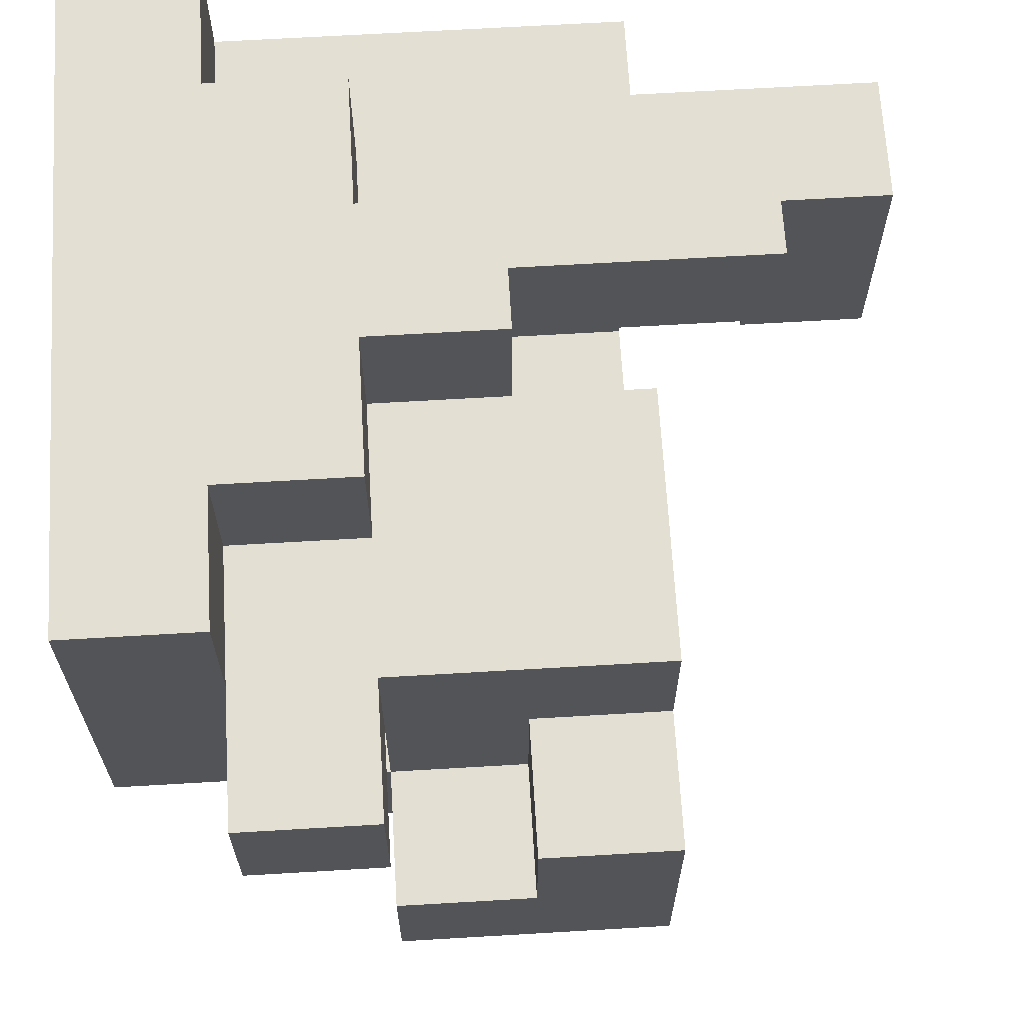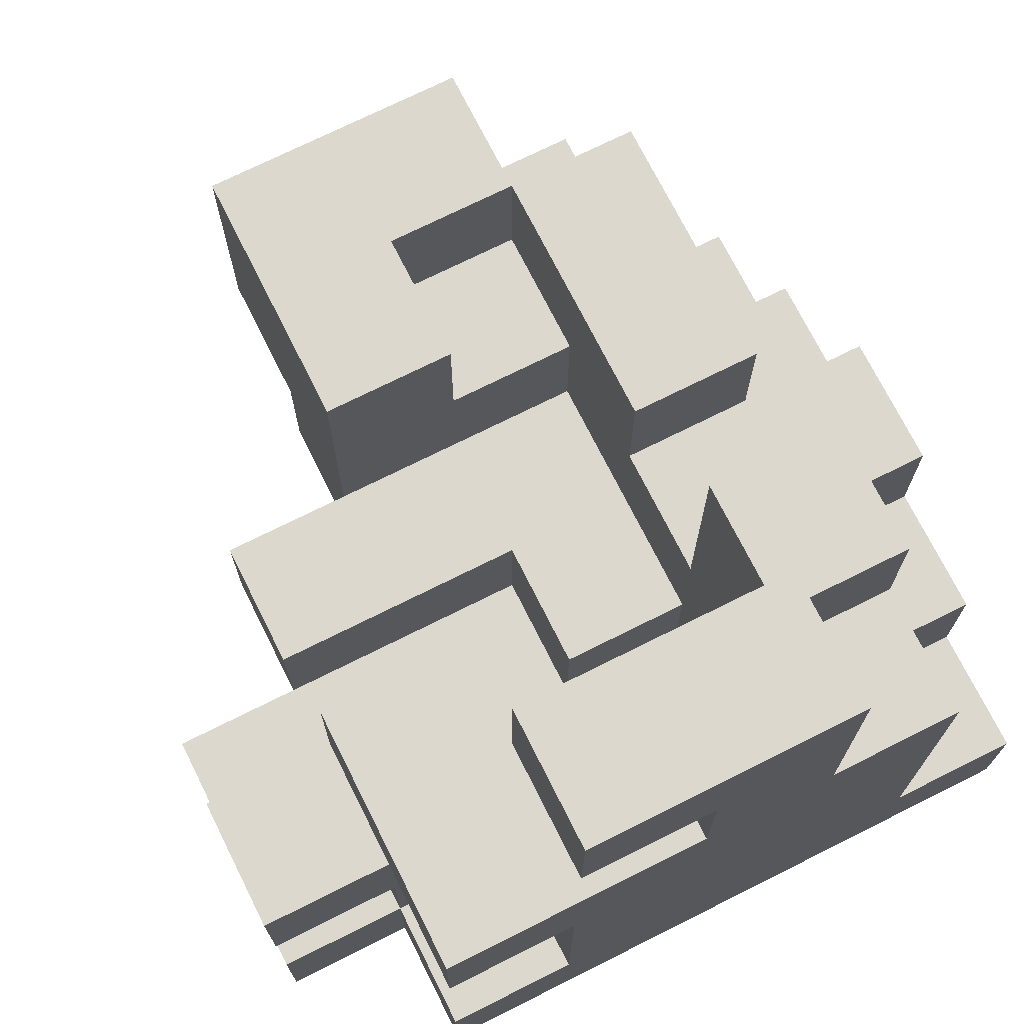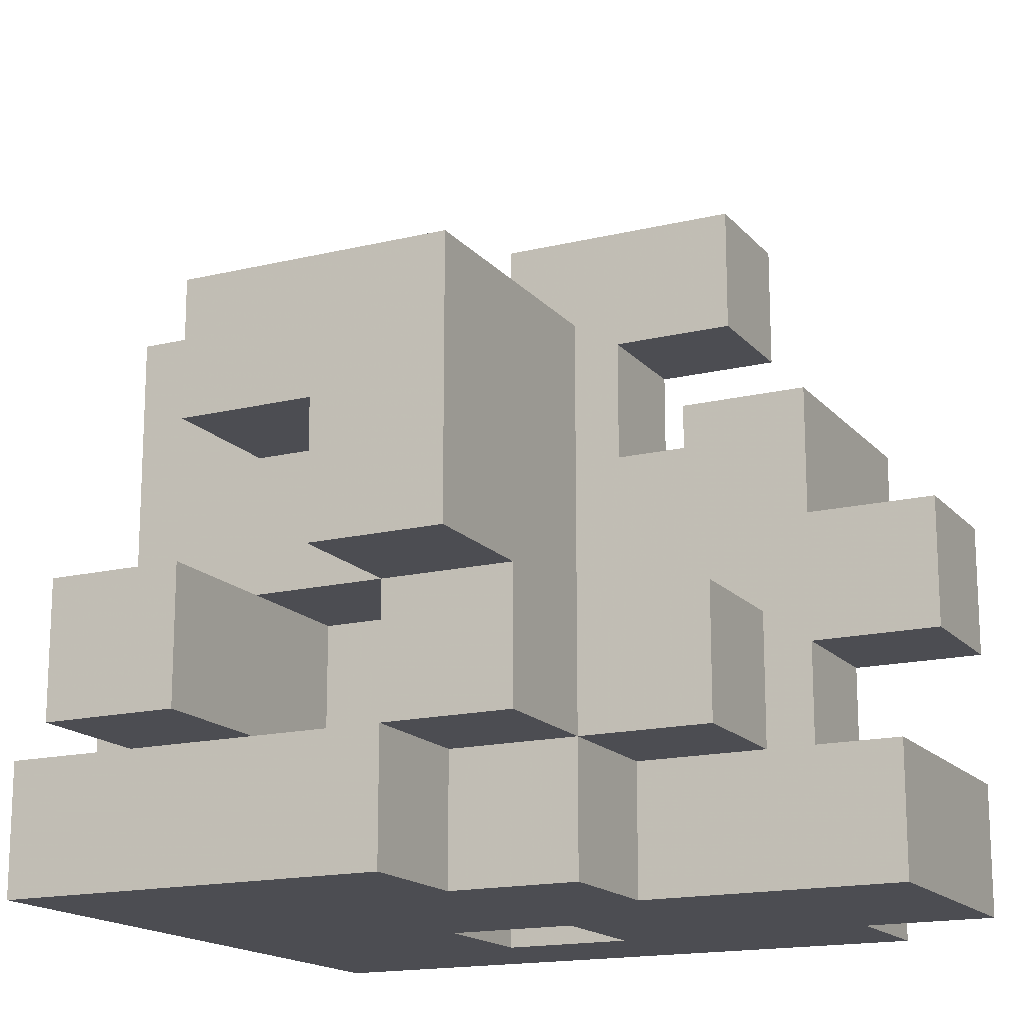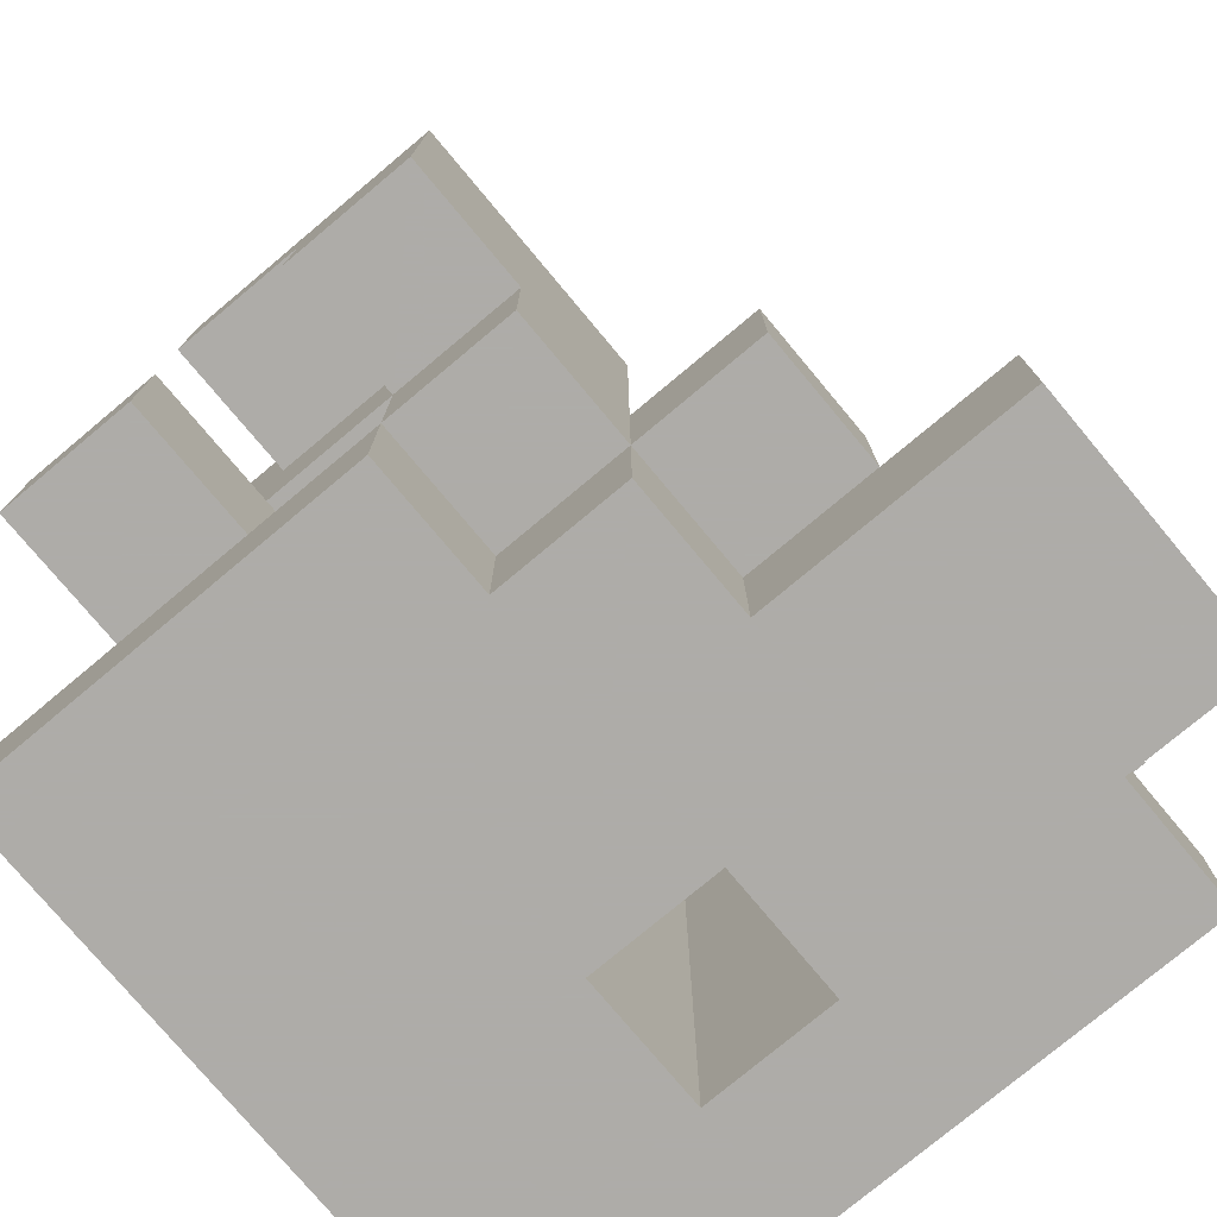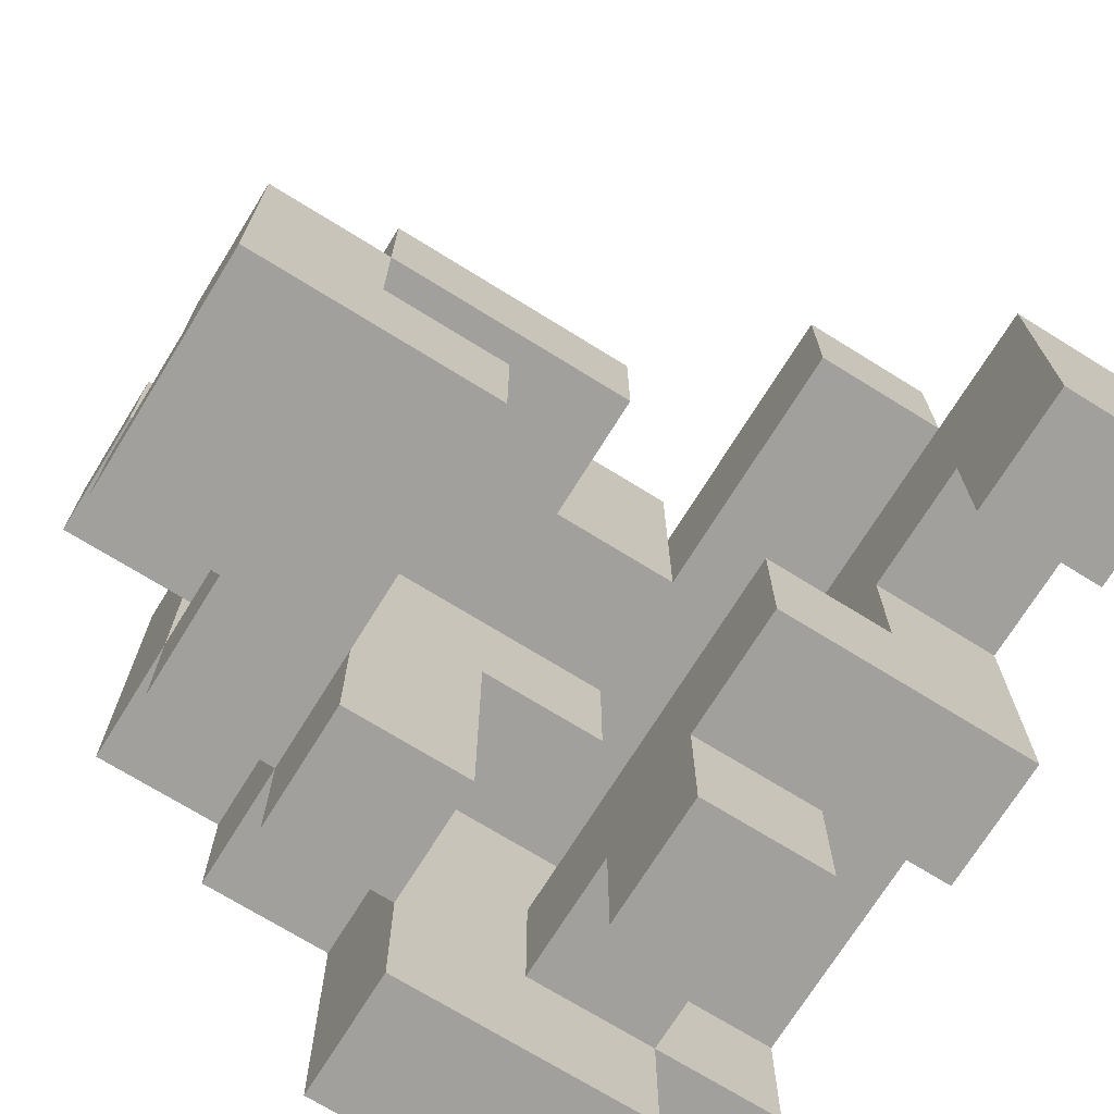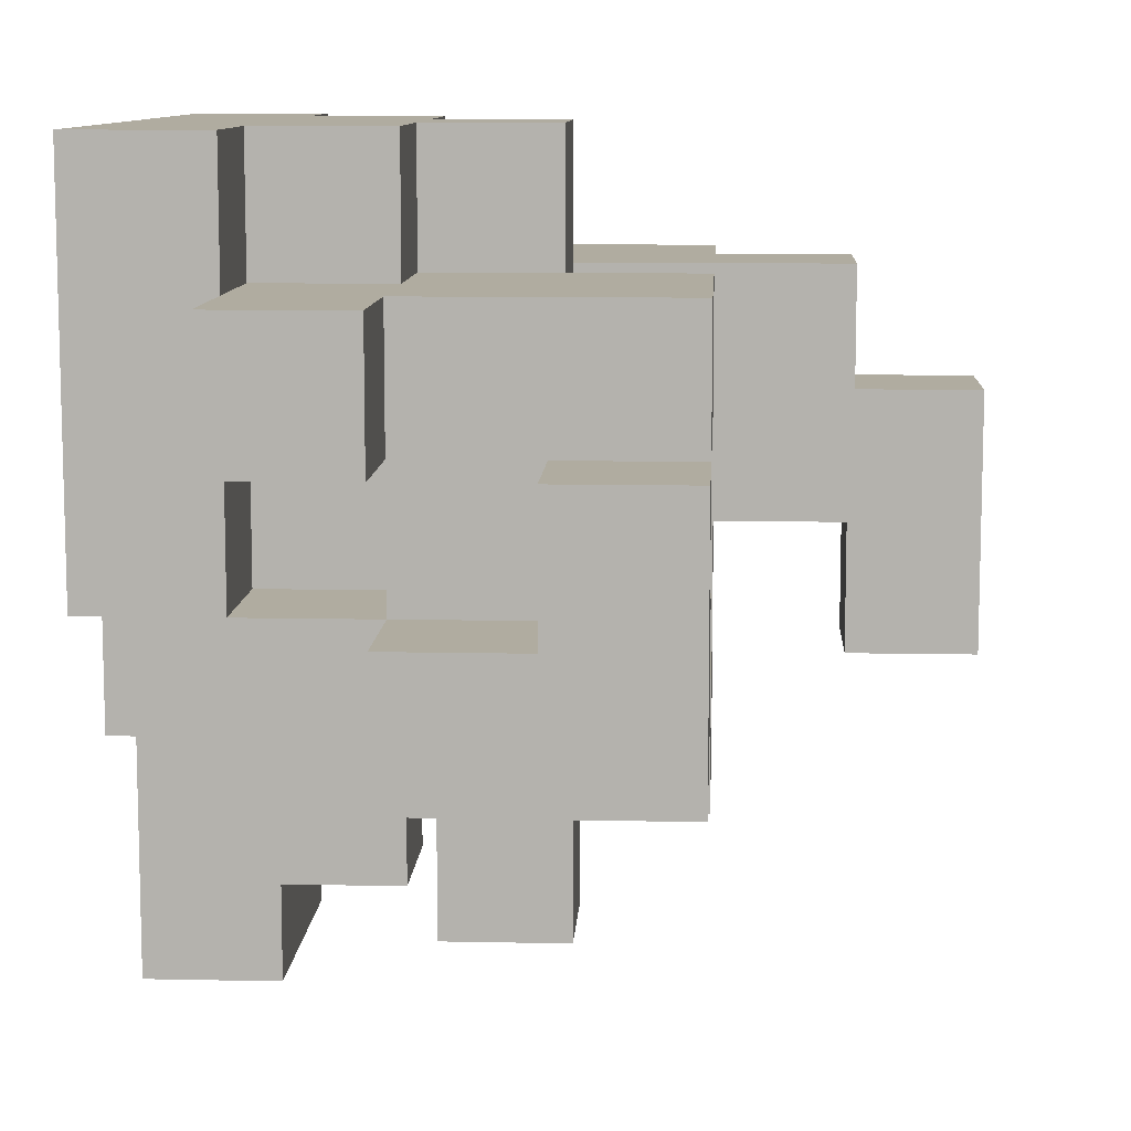
<metadata>
{"format":"obj","ext":"obj","renderer":"f3d","projection":"perspective","resolution":1024,"background":"white","views":[{"elev":66.5,"azim":-93.4,"up":"+Y"},{"elev":72.4,"azim":63.4,"up":"+Z"},{"elev":-16.4,"azim":-63.6,"up":"+Z"},{"elev":-77.0,"azim":-50.1,"up":"+Z"},{"elev":-71.7,"azim":-31.8,"up":"+Y"},{"elev":9.9,"azim":-86.9,"up":"+Y"}]}
</metadata>
<code>
v -0 -1 -1
v -0 -1 -0.6667
v -0 -0.6667 -0.6667
v -0 -0.6667 -1
v 0.3333 -1 -1
v 0.3333 -1 -0.6667
v 0.3333 -0.6667 -1
v 0.3333 -0.6667 -0.6667
v 0.6667 -1 -1
v 0.6667 -0.6667 -1
v 0.6667 -0.6667 -0.6667
v 0.6667 -1 -0.6667
v -0 -0.3333 -0.6667
v -0 -0.3333 -1
v 0.3333 -0.3333 -1
v 0.3333 -0.3333 -0.6667
v 0.6667 -0.3333 -1
v 1 -0.6667 -1
v 1 -0.3333 -1
v 1 -0.3333 -0.6667
v 1 -0.6667 -0.6667
v 0.6667 -0.3333 -0.6667
v -0.3333 -0.3333 -1
v -0.3333 -0.3333 -0.6667
v -0.3333 -0 -0.6667
v -0.3333 -0 -1
v -0 -0 -1
v 0.3333 -0 -1
v 0.3333 -0 -0.6667
v -0 -0 -0.6667
v 0.6667 -0 -0.6667
v 0.6667 -0 -1
v 1 -0 -1
v 1 -0 -0.6667
v -0.6667 -0 -1
v -0.6667 -0 -0.6667
v -0.6667 0.3333 -0.6667
v -0.6667 0.3333 -1
v -0.3333 0.3333 -1
v -0.3333 0.3333 -0.6667
v -0 0.3333 -1
v 0.3333 0.3333 -1
v 0.3333 0.3333 -0.6667
v 0.6667 0.3333 -0.6667
v 0.6667 0.3333 -1
v 1 0.3333 -1
v 1 0.3333 -0.6667
v -0.6667 0.6667 -0.6667
v -0.6667 0.6667 -1
v -0.3333 0.6667 -1
v -0 0.6667 -1
v 0.3333 0.6667 -1
v 0.6667 0.6667 -1
v 1 0.6667 -1
v 1 0.6667 -0.6667
v -0.6667 1 -0.6667
v -0.6667 1 -1
v -0.3333 1 -0.6667
v -0.3333 1 -1
v -0.3333 0.6667 -0.6667
v -0 1 -0.6667
v -0 1 -1
v 0.3333 1 -0.6667
v 0.3333 1 -1
v 0.6667 1 -0.6667
v 0.6667 1 -1
v 1 1 -1
v 1 1 -0.6667
v 0.6667 0.6667 -0.6667
v -0.3333 -0.6667 -0.6667
v -0.3333 -0.6667 -0.3333
v -0.3333 -0.3333 -0.3333
v -0 -0.3333 -0.3333
v -0 -0.6667 -0.3333
v 0.3333 -0.6667 -0.3333
v 0.3333 -0.3333 -0.3333
v 0.6667 -0.3333 -0.3333
v 0.6667 -0.6667 -0.3333
v -0.6667 -0.3333 -0.6667
v -0.6667 -0.3333 -0.3333
v -0.6667 -0 -0.3333
v -0.3333 -0 -0.3333
v -0 -0 -0.3333
v 0.6667 -0 -0.3333
v 1 -0 -0.3333
v 1 -0.3333 -0.3333
v -0.3333 0.3333 -0.3333
v -0 0.3333 -0.3333
v 0.3333 0.3333 -0.3333
v 0.3333 -0 -0.3333
v 0.6667 0.3333 -0.3333
v 1 0.3333 -0.3333
v -1 0.3333 -0.6667
v -1 0.3333 -0.3333
v -1 0.6667 -0.3333
v -1 0.6667 -0.6667
v -0.6667 0.3333 -0.3333
v -0.6667 0.6667 -0.3333
v -0.3333 0.6667 -0.3333
v 1 0.6667 -0.3333
v 0.6667 0.6667 -0.3333
v -0.3333 1 -0.3333
v -0 1 -0.3333
v -0 0.6667 -0.3333
v 0.3333 1 -0.3333
v 0.6667 1 -0.3333
v 0.3333 0.6667 -0.3333
v 0.3333 -1 -0.3333
v 0.3333 -1 -0
v 0.3333 -0.6667 -0
v 0.6667 -1 -0.3333
v 0.6667 -0.6667 -0
v 0.6667 -1 -0
v 0.3333 -0.3333 -0
v 0.6667 -0.3333 -0
v -1 -0.3333 -0.3333
v -1 -0.3333 -0
v -1 -0 -0
v -1 -0 -0.3333
v -0.6667 -0.3333 -0
v -0.6667 -0 -0
v -0.3333 -0 -0
v -0.3333 -0.3333 -0
v 0.6667 -0 -0
v 1 -0 -0
v 1 -0.3333 -0
v -0.6667 0.3333 -0
v -0.3333 0.3333 -0
v 0.6667 0.3333 -0
v 1 0.3333 -0
v -0.6667 0.6667 -0
v -0.3333 0.6667 -0
v -0 0.3333 -0
v -0 0.6667 -0
v 0.3333 0.3333 -0
v 0.3333 0.6667 -0
v 0.6667 0.6667 -0
v 1 0.6667 -0
v -0 1 -0
v 0.3333 1 -0
v 0.3333 -0.6667 0.3333
v 0.3333 -0.3333 0.3333
v 0.6667 -0.6667 0.3333
v 0.6667 -0.3333 0.3333
v 1 -0.6667 -0
v 1 -0.3333 0.3333
v 1 -0.6667 0.3333
v -1 -0.3333 0.3333
v -1 -0 0.3333
v -0.6667 -0.3333 0.3333
v -0.6667 -0 0.3333
v -0.3333 -0 0.3333
v -0.3333 -0.3333 0.3333
v 0.6667 -0 0.3333
v 1 -0 0.3333
v -1 0.3333 0.3333
v -1 0.3333 -0
v -0.6667 0.3333 0.3333
v 0.6667 0.3333 0.3333
v 1 0.3333 0.3333
v -0.6667 0.6667 0.3333
v -0.3333 0.3333 0.3333
v -0.3333 0.6667 0.3333
v -0 0.6667 0.3333
v -0 0.3333 0.3333
v 0.3333 0.3333 0.3333
v 0.3333 0.6667 0.3333
v 0.6667 0.6667 0.3333
v 1 0.6667 0.3333
v 0.6667 -0 0.6667
v 0.6667 0.3333 0.6667
v 1 0.3333 0.6667
v 1 -0 0.6667
v 0.3333 0.3333 0.6667
v 0.3333 0.6667 0.6667
v 0.6667 0.6667 0.6667
v 0.6667 -0.3333 0.6667
v 0.6667 -0.3333 1
v 0.6667 -0 1
v 1 -0.3333 0.6667
v 1 -0 1
v 1 -0.3333 1
v 0.6667 0.3333 1
v 1 0.3333 1
f 1 2 3 4
f 1 5 6 2
f 1 4 7 5
f 2 6 8 3
f 9 10 11 12
f 5 9 12 6
f 5 7 10 9
f 6 12 11 8
f 4 3 13 14
f 4 14 15 7
f 3 8 16 13
f 7 15 17 10
f 18 19 20 21
f 10 18 21 11
f 10 17 19 18
f 11 21 20 22
f 23 24 25 26
f 23 14 13 24
f 23 26 27 14
f 14 27 28 15
f 13 16 29 30
f 28 29 31 32
f 15 28 32 17
f 16 22 31 29
f 19 33 34 20
f 17 32 33 19
f 35 36 37 38
f 35 26 25 36
f 35 38 39 26
f 36 25 40 37
f 26 39 41 27
f 28 42 43 29
f 27 41 42 28
f 32 31 44 45
f 33 46 47 34
f 32 45 46 33
f 38 37 48 49
f 38 49 50 39
f 39 50 51 41
f 41 51 52 42
f 42 45 44 43
f 42 52 53 45
f 46 54 55 47
f 45 53 54 46
f 49 48 56 57
f 57 56 58 59
f 49 57 59 50
f 48 60 58 56
f 59 58 61 62
f 50 59 62 51
f 62 61 63 64
f 51 62 64 52
f 64 63 65 66
f 52 64 66 53
f 54 67 68 55
f 66 65 68 67
f 53 66 67 54
f 69 55 68 65
f 70 71 72 24
f 3 13 73 74
f 70 3 74 71
f 70 24 13 3
f 71 74 73 72
f 8 75 76 16
f 11 22 77 78
f 8 11 78 75
f 16 76 77 22
f 79 80 81 36
f 79 24 72 80
f 36 81 82 25
f 79 36 25 24
f 13 30 83 73
f 72 73 83 82
f 22 77 84 31
f 20 34 85 86
f 22 20 86 77
f 25 82 87 40
f 82 83 88 87
f 29 43 89 90
f 30 29 90 83
f 83 90 89 88
f 31 84 91 44
f 34 47 92 85
f 93 94 95 96
f 93 37 97 94
f 96 95 98 48
f 93 96 48 37
f 94 97 98 95
f 37 40 87 97
f 48 98 99 60
f 43 44 91 89
f 47 55 100 92
f 69 101 100 55
f 60 99 102 58
f 58 102 103 61
f 99 104 103 102
f 61 103 105 63
f 69 65 106 101
f 63 105 106 65
f 107 101 106 105
f 108 109 110 75
f 111 78 112 113
f 108 111 113 109
f 108 75 78 111
f 109 113 112 110
f 75 110 114 76
f 78 77 115 112
f 76 114 115 77
f 116 117 118 119
f 116 80 120 117
f 119 118 121 81
f 116 119 81 80
f 72 82 122 123
f 80 72 123 120
f 77 115 124 84
f 86 85 125 126
f 77 86 126 115
f 81 121 127 97
f 82 87 128 122
f 81 97 87 82
f 121 122 128 127
f 84 124 129 91
f 85 92 130 125
f 97 127 131 98
f 98 131 132 99
f 87 88 133 128
f 99 132 134 104
f 88 89 135 133
f 133 135 136 134
f 89 91 129 135
f 107 136 137 101
f 92 100 138 130
f 101 137 138 100
f 104 134 139 103
f 107 105 140 136
f 103 139 140 105
f 134 136 140 139
f 110 141 142 114
f 110 112 143 141
f 114 142 144 115
f 141 143 144 142
f 145 126 146 147
f 112 145 147 143
f 112 115 126 145
f 143 147 146 144
f 117 148 149 118
f 117 120 150 148
f 148 150 151 149
f 123 122 152 153
f 120 123 153 150
f 121 151 152 122
f 150 153 152 151
f 115 144 154 124
f 126 125 155 146
f 144 146 155 154
f 118 149 156 157
f 121 127 158 151
f 157 156 158 127
f 118 157 127 121
f 149 151 158 156
f 124 154 159 129
f 125 130 160 155
f 127 158 161 131
f 127 128 162 158
f 131 161 163 132
f 158 162 163 161
f 133 134 164 165
f 128 133 165 162
f 132 163 164 134
f 162 165 164 163
f 135 166 167 136
f 135 129 159 166
f 136 167 168 137
f 130 138 169 160
f 137 168 169 138
f 159 160 169 168
f 154 170 171 159
f 155 160 172 173
f 154 155 173 170
f 159 171 172 160
f 166 174 175 167
f 159 168 176 171
f 166 159 171 174
f 167 175 176 168
f 174 171 176 175
f 177 178 179 170
f 180 173 181 182
f 177 180 182 178
f 177 170 173 180
f 178 182 181 179
f 170 179 183 171
f 173 172 184 181
f 171 183 184 172
f 179 181 184 183

</code>
